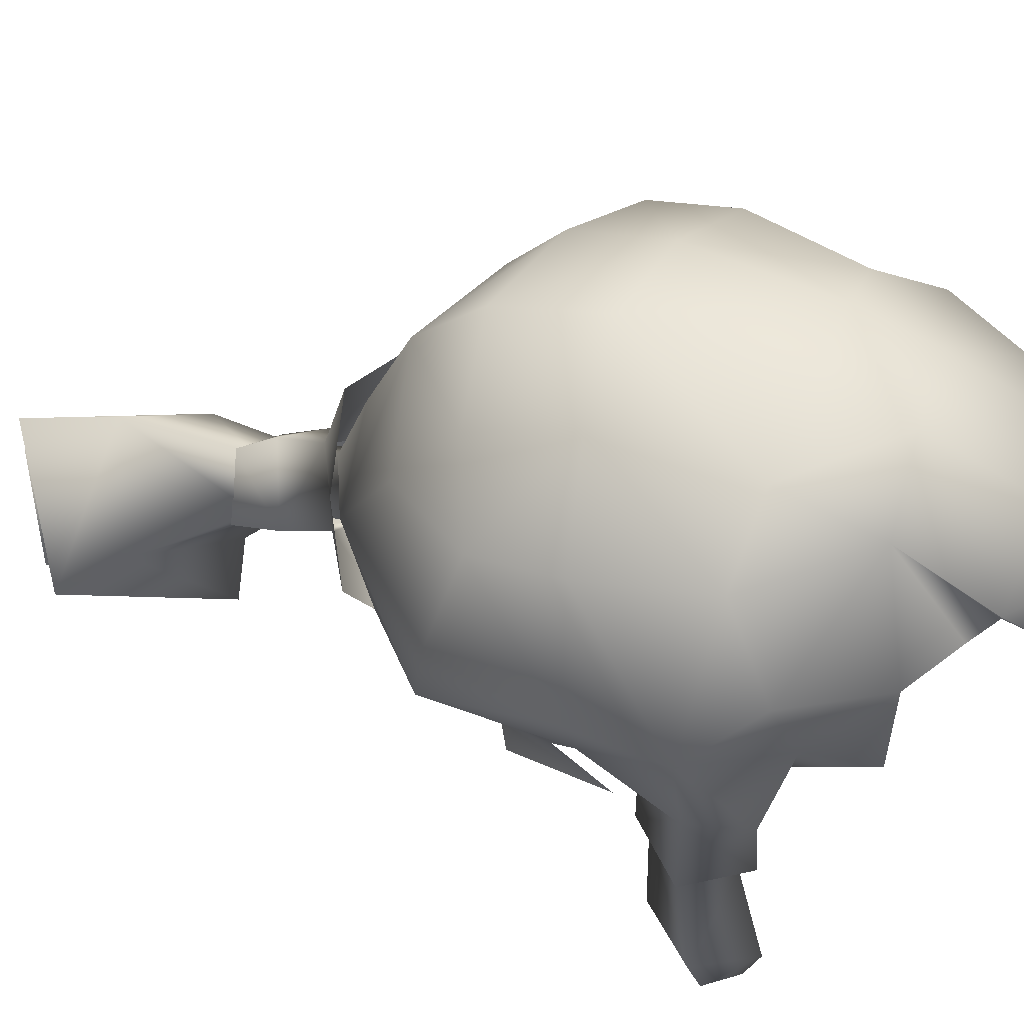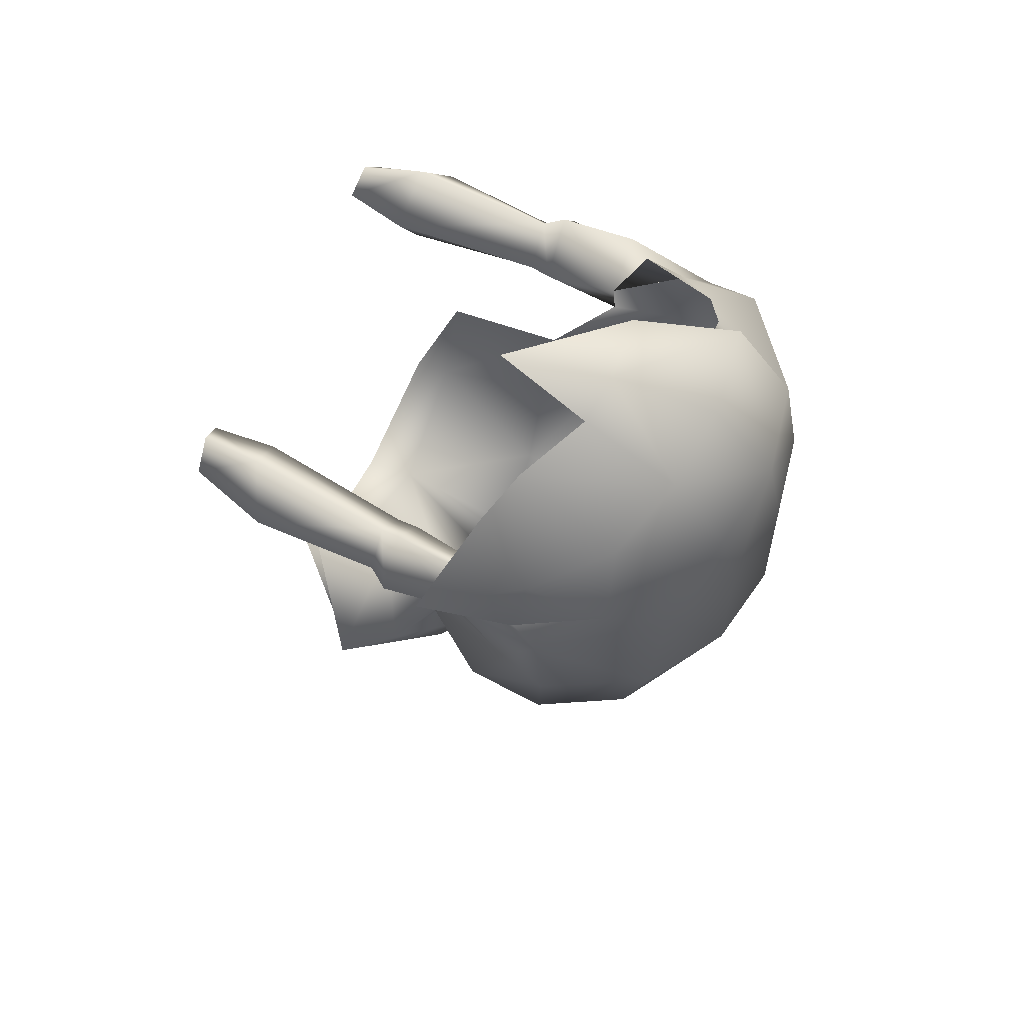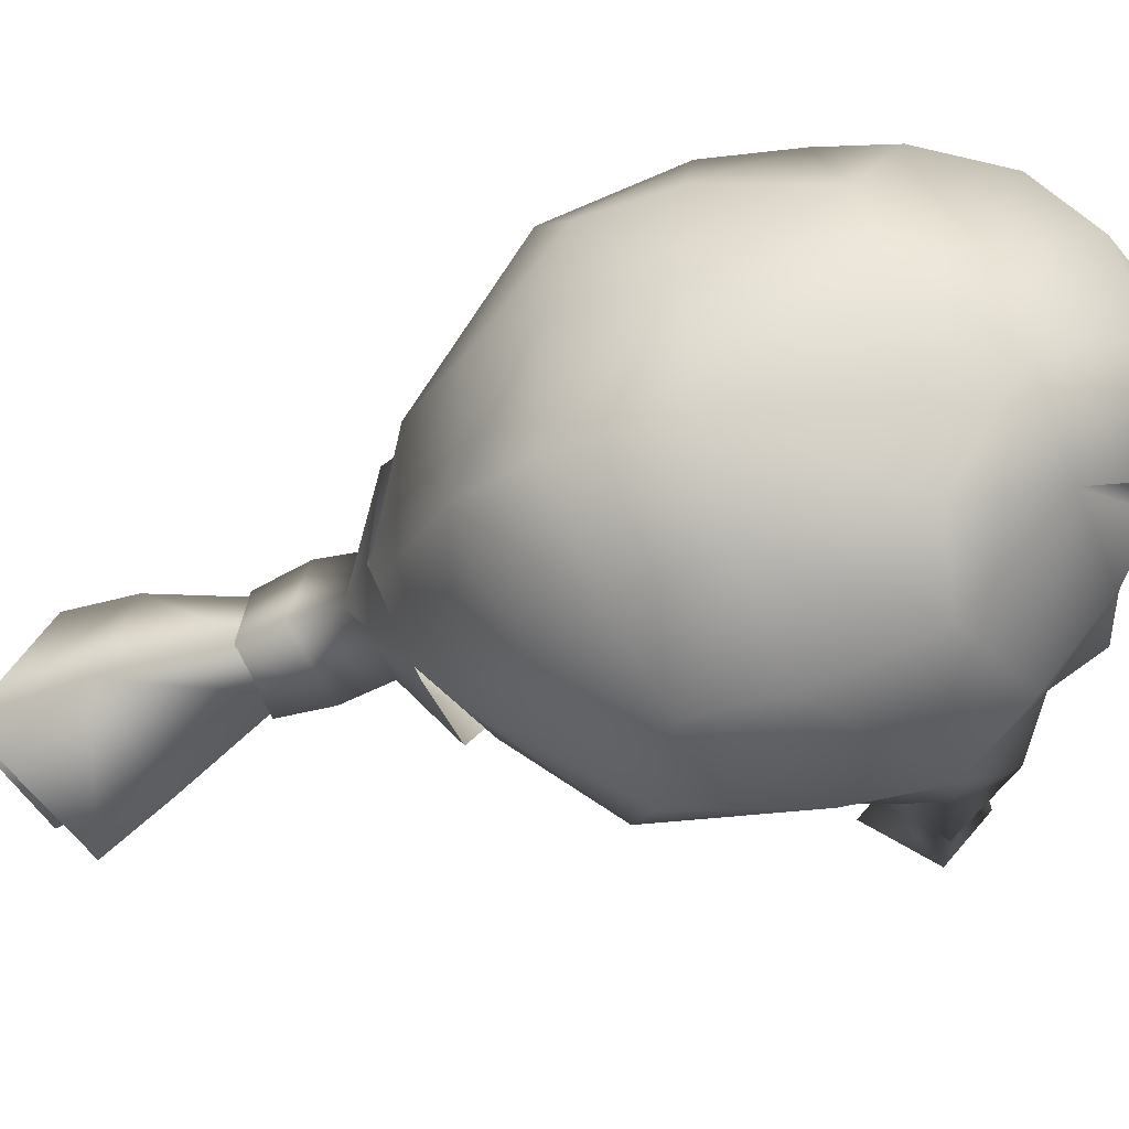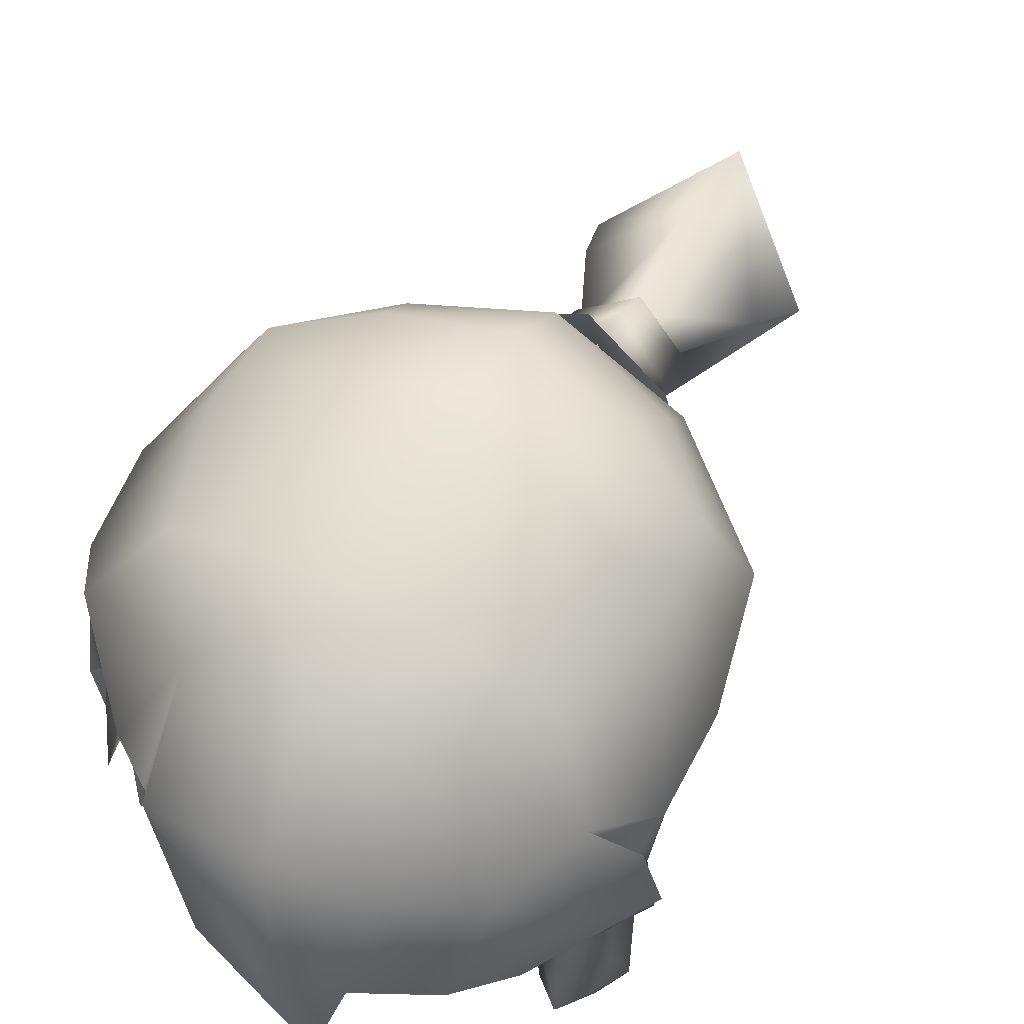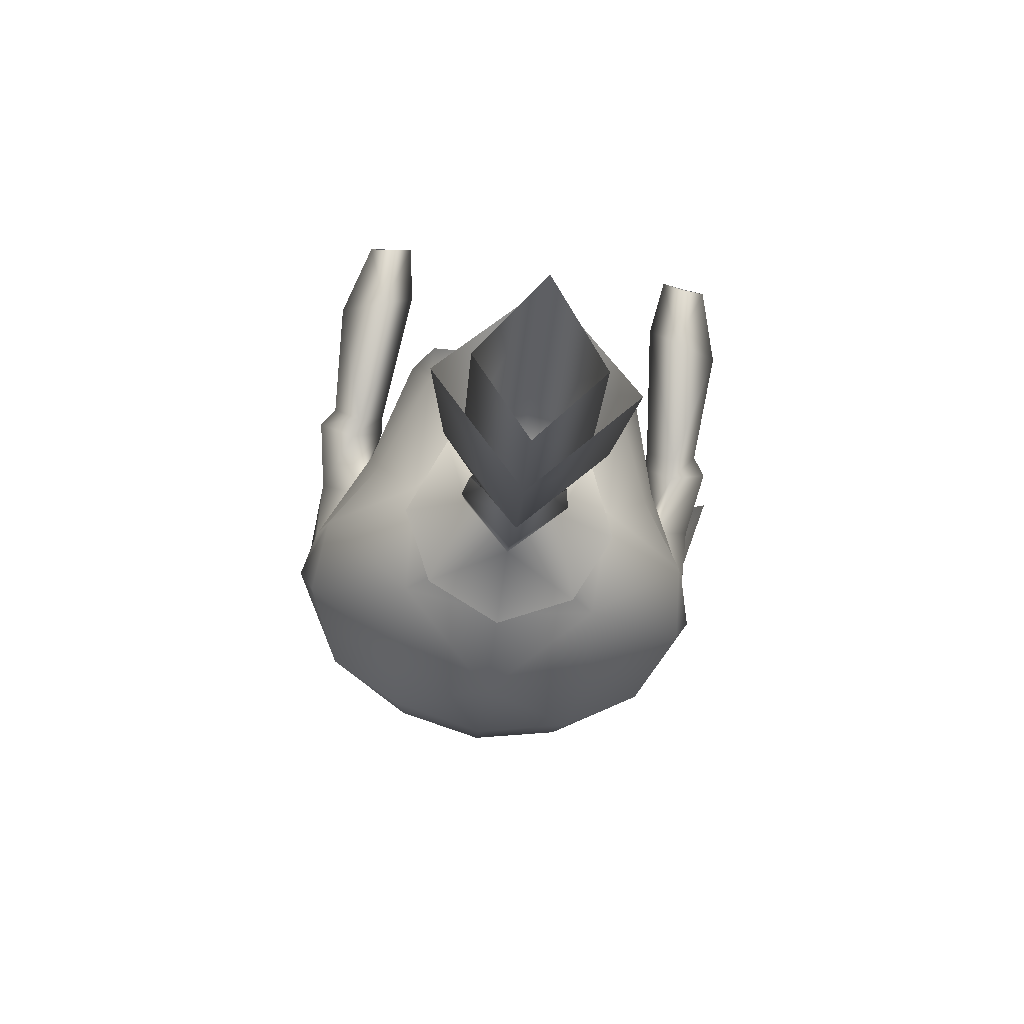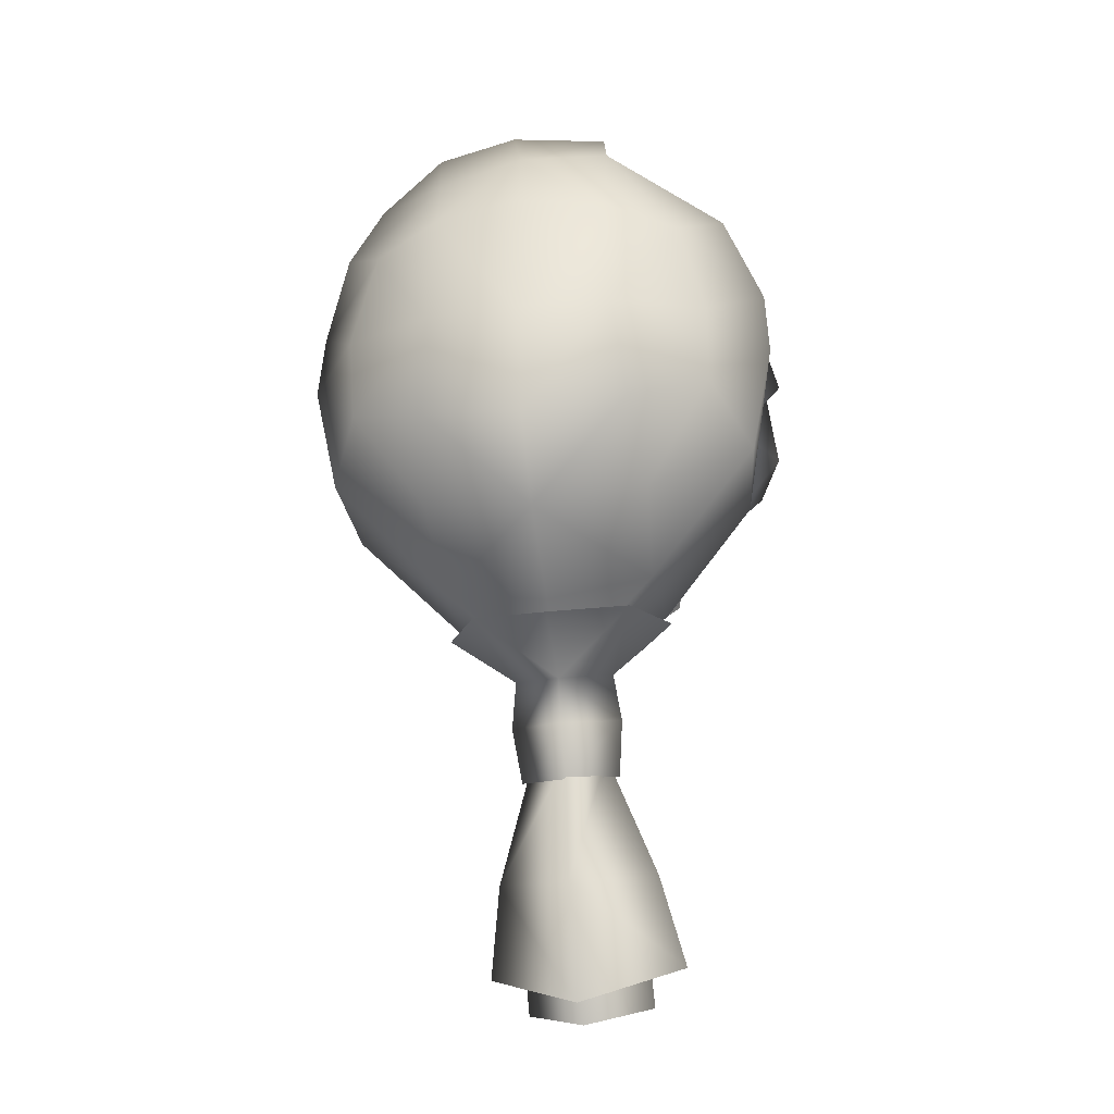
<metadata>
{"format":"obj","ext":"obj","renderer":"f3d","projection":"perspective","resolution":1024,"background":"white","views":[{"elev":55.6,"azim":-67.5,"up":"+Y"},{"elev":63.0,"azim":114.0,"up":"+Z"},{"elev":72.7,"azim":-100.9,"up":"+Y"},{"elev":64.1,"azim":26.7,"up":"+Y"},{"elev":-79.0,"azim":-7.7,"up":"+Z"},{"elev":-37.0,"azim":-171.6,"up":"+Z"}]}
</metadata>
<code>
g mesh00
v 2.732 33.42 -21.07
v 1.379 36.05 -17.39
v 0 34.49 -16.29
v 0 31.72 -18.83
v 0 26.13 -21.83
v 2.8 29.4 -25.65
v 9.75 42.8 -1.431
v 8.223 40.66 0.1835
v 7.276 37.99 -3.187
v 0 47.3 -11.15
v 4.365 49.55 -7.519
v 4.805 46.24 -9.804
v -4.805 46.24 -9.804
v -9.285 44.44 -6.84
v -7.721 48.27 -6.013
v 6.659 37.76 -6.993
v 10.09 31.34 3.043
v 9.817 36.69 2.451
v 8.67 36.7 4.072
v 6.479 30.27 3.077
v 7.244 36.76 2.486
v 8.577 36.73 0.7696
v 0 32.25 -27.59
v -3.793 50.37 6.077
v -8.671 47.14 4.313
v -5.769 45.84 7.567
v 0 51.08 5.643
v -3.793 50.37 6.077
v -3.393 47.91 9.726
v -2.76 46.88 9.678
v -1.057 43.93 11.42
v -4.492 42.58 -11.9
v 0 39.12 -14.19
v -1.662 37.98 -13.07
v 0 36.09 -22.47
v -2.8 29.4 -25.65
v -2.732 33.42 -21.07
v -1.379 36.05 -17.39
v 0 37.17 -17.93
v -3.962 46.79 8.937
v -2.76 46.88 9.678
v 10.78 39.25 2.677
v 9.517 43.83 5.984
v 8.105 41.12 7.499
v 6.439 42.16 9.417
v 4.293 48.1 9.345
v 0.7824 48.46 9.944
v 2.083 44.28 11.91
v 4.747 33.24 -5.599
v 4.758 31.68 -5.861
v 0 31.14 -8.714
v 9.976 40.85 2.251
v 10.22 44.59 1.905
v 9.269 40.92 4.556
v 0 42.99 -12.9
v 4.492 42.58 -11.9
v 0 50.22 -8.463
v -4.365 49.55 -7.519
v -3.962 51.24 -3.615
v -9.75 42.8 -1.431
v -6.659 37.76 -6.993
v -7.276 37.99 -3.187
v -4.747 33.24 -5.599
v -5.849 33.43 -1.403
v 5.849 33.43 -1.403
v 8.814 40.84 -7.356
v 9.285 44.44 -6.84
v 10.32 44.94 -1.691
v 7.721 48.07 -6.013
v 7.825 49.03 -2.637
v 3.962 51.24 -3.615
v 0 35.09 -15.8
v -1.662 37.98 -13.07
v -1.648 36.27 -16.85
v 0 39.12 -14.19
v 0 37.38 -17.51
v 1.662 37.98 -13.07
v 1.648 36.27 -16.85
v 0 36.5 -12.57
v 7.27 46.81 7.666
v 3.993 43.94 11.15
v 3.156 39.85 12.25
v 3.53 33.42 -21.29
v 0 36.71 -23.07
v -3.53 33.42 -21.29
v 0 31.52 -18.41
v -8.709 36.68 4.052
v -9.817 36.69 2.451
v -10.09 31.34 3.043
v -8.392 36.73 0.7696
v -7.8 30.43 0.7098
v -6.479 30.27 3.077
v -6.874 27.64 3.525
v -8.371 30.64 5.17
v -7.942 27.86 4.498
v -8.979 27.9 3.283
v -7.244 36.76 2.486
v -7.822 27.75 2.35
v 7.8 30.43 0.7098
v 6.874 27.64 3.525
v 8.371 30.64 5.17
v 7.942 27.86 4.498
v 9.02 27.9 3.283
v 7.822 27.75 2.35
v 0 26.83 -19.09
v 4.374 30.38 -24.29
v 0 34.32 -27.51
v -4.374 30.38 -24.29
v -8.223 40.66 0.1835
v -9.976 40.85 2.251
v -10.22 44.59 1.905
v -9.269 40.92 4.556
v -7.861 43.98 5.208
v -7.638 40.74 2.426
v -6.535 42.54 7.65
v 0 33.32 -8.322
v -4.687 37.89 -10.73
v -8.814 40.84 -7.356
v -10.32 44.94 -1.691
v -7.825 49.03 -2.637
v 7.718 40.74 2.426
v 7.471 43.98 5.08
v 8.671 47.14 4.313
v 6.752 49.35 2.065
v 3.793 50.37 5.156
v 3.727 51.19 2.163
v 0 51.08 5.643
v 0 51.82 2.283
v 10.06 43.38 2.988
v 8.671 47.14 4.313
v 3.793 50.37 5.156
v -6.752 49.35 2.065
v -3.727 51.19 2.163
v 0 51.92 -4.14
v 4.687 37.89 -10.73
v -4.758 31.68 -5.861
v 0 36.5 -12.57
v 1.662 37.98 -13.07
f 1 2 3
f 4 5 6
f 7 8 9
f 10 11 12
f 13 14 15
f 9 16 7
f 17 18 19
f 20 21 22
f 1 6 23
f 24 25 26
f 27 28 29
f 29 28 30
f 29 30 31
f 32 33 34
f 2 1 35
f 35 1 23
f 35 23 36
f 5 4 37
f 37 4 38
f 37 38 39
f 26 40 24
f 24 40 41
f 42 43 44
f 44 43 45
f 46 47 48
f 49 50 51
f 8 7 52
f 52 7 53
f 52 53 54
f 55 10 56
f 56 10 12
f 11 10 57
f 57 10 58
f 57 58 59
f 14 13 32
f 60 61 62
f 62 61 63
f 62 63 64
f 16 9 49
f 49 9 65
f 49 65 50
f 66 67 68
f 68 67 69
f 68 69 70
f 70 69 71
f 72 73 74
f 74 73 75
f 74 75 76
f 76 75 77
f 76 77 78
f 78 77 79
f 78 79 72
f 72 79 73
f 43 80 45
f 45 80 46
f 45 46 81
f 81 46 48
f 81 48 82
f 78 83 76
f 76 83 84
f 76 84 74
f 74 84 85
f 74 85 72
f 72 85 86
f 72 86 78
f 78 86 83
f 87 88 89
f 89 88 90
f 89 90 91
f 91 90 92
f 91 92 93
f 93 92 94
f 93 94 95
f 95 94 96
f 90 97 92
f 92 97 87
f 92 87 94
f 94 87 89
f 94 89 96
f 96 89 91
f 96 91 98
f 98 91 93
f 18 17 22
f 22 17 99
f 22 99 20
f 20 99 100
f 20 100 101
f 101 100 102
f 101 102 103
f 21 20 19
f 19 20 101
f 19 101 17
f 17 101 103
f 17 103 99
f 99 103 104
f 99 104 100
f 85 105 86
f 86 105 106
f 86 106 83
f 83 106 107
f 83 107 84
f 84 107 108
f 84 108 85
f 85 108 105
f 62 109 60
f 60 109 110
f 60 110 111
f 111 110 112
f 111 112 113
f 113 112 114
f 113 114 115
f 116 63 117
f 117 63 61
f 117 61 118
f 118 61 60
f 118 60 119
f 119 60 111
f 119 111 120
f 121 54 122
f 122 54 53
f 122 53 123
f 123 53 124
f 123 124 125
f 125 124 126
f 125 126 127
f 127 126 128
f 6 1 4
f 4 1 3
f 4 3 38
f 38 3 2
f 38 2 39
f 39 2 35
f 39 35 37
f 37 35 36
f 37 36 5
f 42 129 43
f 43 129 130
f 43 130 80
f 80 130 131
f 80 131 46
f 46 131 27
f 46 27 47
f 47 27 29
f 47 29 48
f 48 29 31
f 48 31 82
f 25 24 132
f 132 24 133
f 132 133 59
f 59 133 134
f 59 134 57
f 57 134 71
f 57 71 11
f 11 71 69
f 11 69 12
f 12 69 67
f 12 67 56
f 56 67 66
f 56 66 135
f 24 127 133
f 133 127 128
f 133 128 134
f 134 128 126
f 134 126 71
f 71 126 124
f 71 124 70
f 70 124 53
f 70 53 68
f 68 53 7
f 68 7 66
f 66 7 16
f 66 16 135
f 135 16 49
f 135 49 116
f 116 49 51
f 116 51 63
f 63 51 136
f 63 136 64
f 120 15 119
f 119 15 14
f 119 14 118
f 118 14 32
f 118 32 117
f 117 32 34
f 117 34 116
f 116 34 137
f 116 137 135
f 135 137 138
f 135 138 56
f 56 138 33
f 56 33 55
f 55 33 32
f 55 32 10
f 10 32 13
f 10 13 58
f 58 13 15
f 58 15 59
f 59 15 120
f 59 120 132
f 132 120 111
f 132 111 25
f 25 111 113
f 25 113 26
f 26 113 115
v 2.451 36.99 -15.45
v 2.185 37.72 -13.49
v 0 34.89 -14.27
v -8.921 37.65 4.675
v -9.817 36.69 2.451
v -8.709 36.68 4.052
v 8.561 37.62 0.3098
v 7.718 40.74 2.426
v 8.223 40.66 0.1835
v 0 39.56 -14.67
v 2.185 37.72 -13.49
v 3.44 35.48 -10.6
v 0 35.9 -12.91
v -2.185 37.72 -13.49
v -3.44 41.86 -12.77
v 0 39.56 -14.67
v 7.18 37.62 2.366
v 8.921 37.65 4.675
v 0 35.9 -12.91
v -2.185 37.72 -13.49
v -2.451 36.99 -15.45
v 0 38.92 -16.56
v 0 34.18 -16.41
v -2.166 35.79 -17.58
v 0 37.23 -18.38
v 2.166 35.79 -17.58
v 10.48 37.58 2.451
v 9.976 40.85 2.251
v 9.269 40.92 4.556
v -7.18 37.62 2.366
v -7.244 36.76 2.486
v -8.561 37.62 0.3098
v -8.392 36.73 0.7696
v -10.48 37.58 2.451
v 0 33.93 -10.4
v -3.44 35.48 -10.6
v -4.964 38.83 -11.78
v 0 43.22 -13.72
v 3.44 41.86 -12.77
v 4.964 38.83 -11.78
v -9.976 40.85 2.251
v -8.223 40.66 0.1835
v -7.638 40.74 2.426
v -9.269 40.92 4.556
v 7.244 36.76 2.486
v 8.67 36.7 4.072
v 9.817 36.69 2.451
v 8.577 36.73 0.7696
f 139 140 141
f 142 143 144
f 145 146 147
f 140 139 148
f 149 150 151
f 152 153 154
f 146 155 156
f 140 157 141
f 141 157 158
f 141 158 159
f 159 158 148
f 159 148 160
f 160 148 139
f 161 141 162
f 162 141 159
f 162 159 163
f 163 159 160
f 163 160 164
f 164 160 139
f 164 139 161
f 161 139 141
f 145 147 165
f 165 147 166
f 165 166 156
f 156 166 167
f 156 167 146
f 142 144 168
f 168 144 169
f 168 169 170
f 170 169 171
f 170 171 172
f 172 171 143
f 150 173 151
f 151 173 174
f 151 174 152
f 152 174 175
f 152 175 153
f 153 176 154
f 154 176 177
f 154 177 149
f 149 177 178
f 149 178 150
f 143 142 172
f 172 142 179
f 172 179 170
f 170 179 180
f 170 180 168
f 168 180 181
f 168 181 142
f 142 181 182
f 142 182 179
f 146 145 155
f 155 145 183
f 155 183 156
f 156 183 184
f 156 184 165
f 165 184 185
f 165 185 145
f 145 185 186
f 145 186 183

</code>
